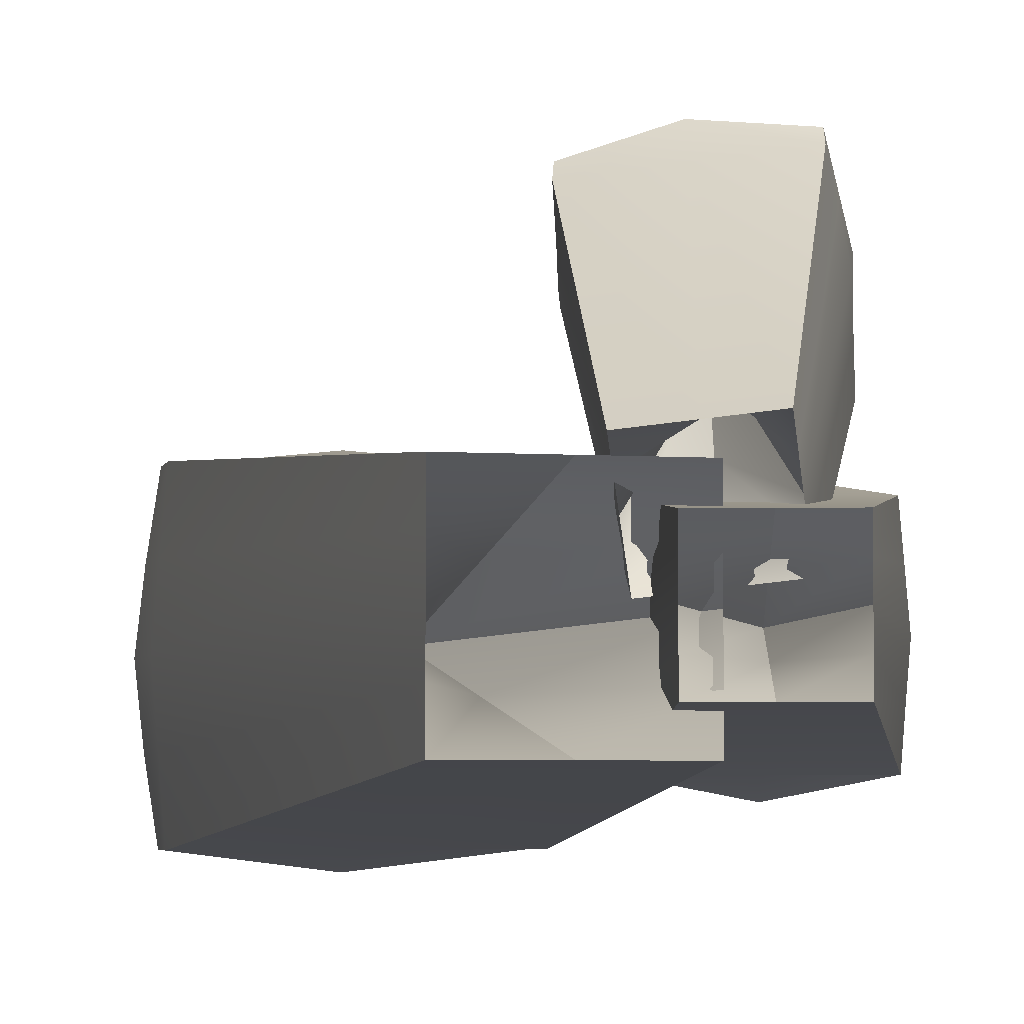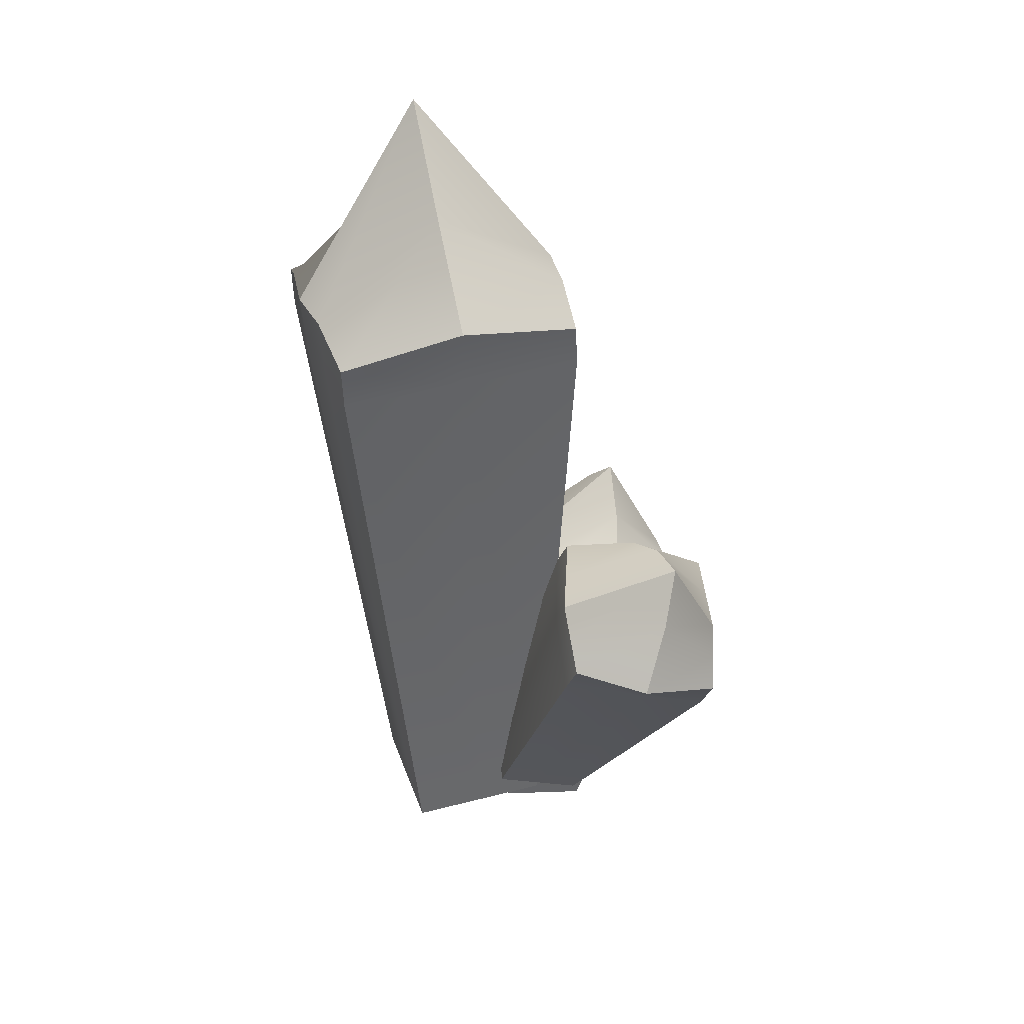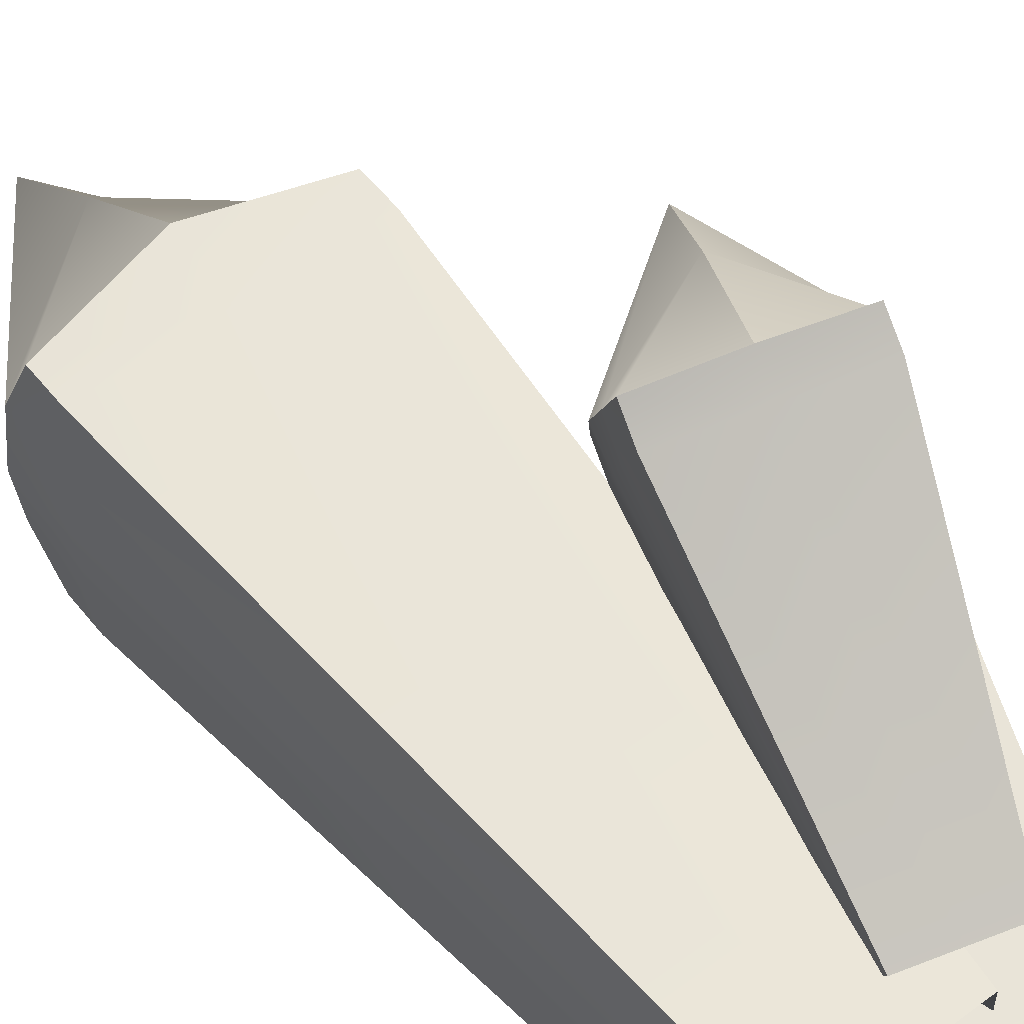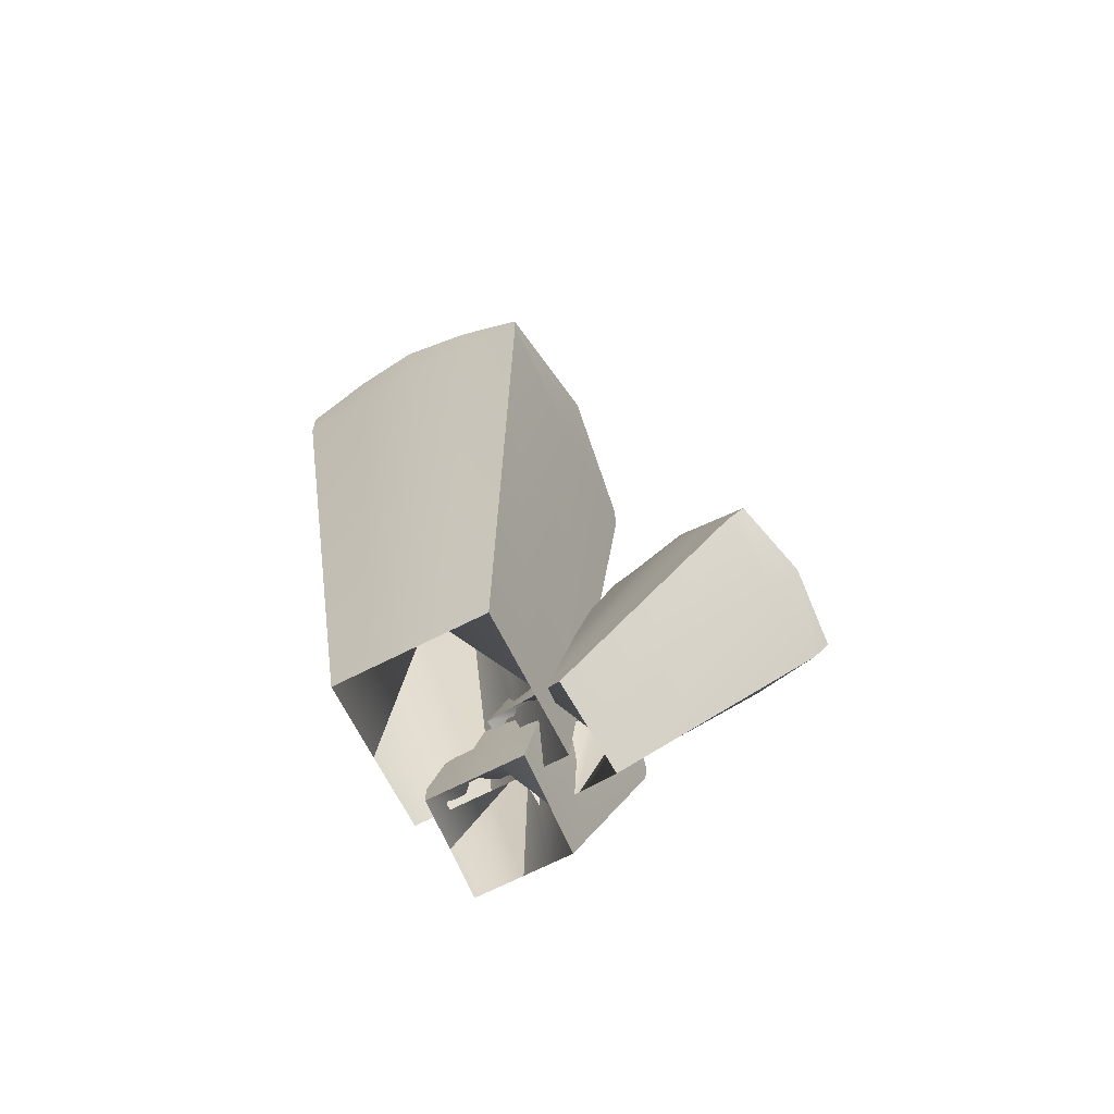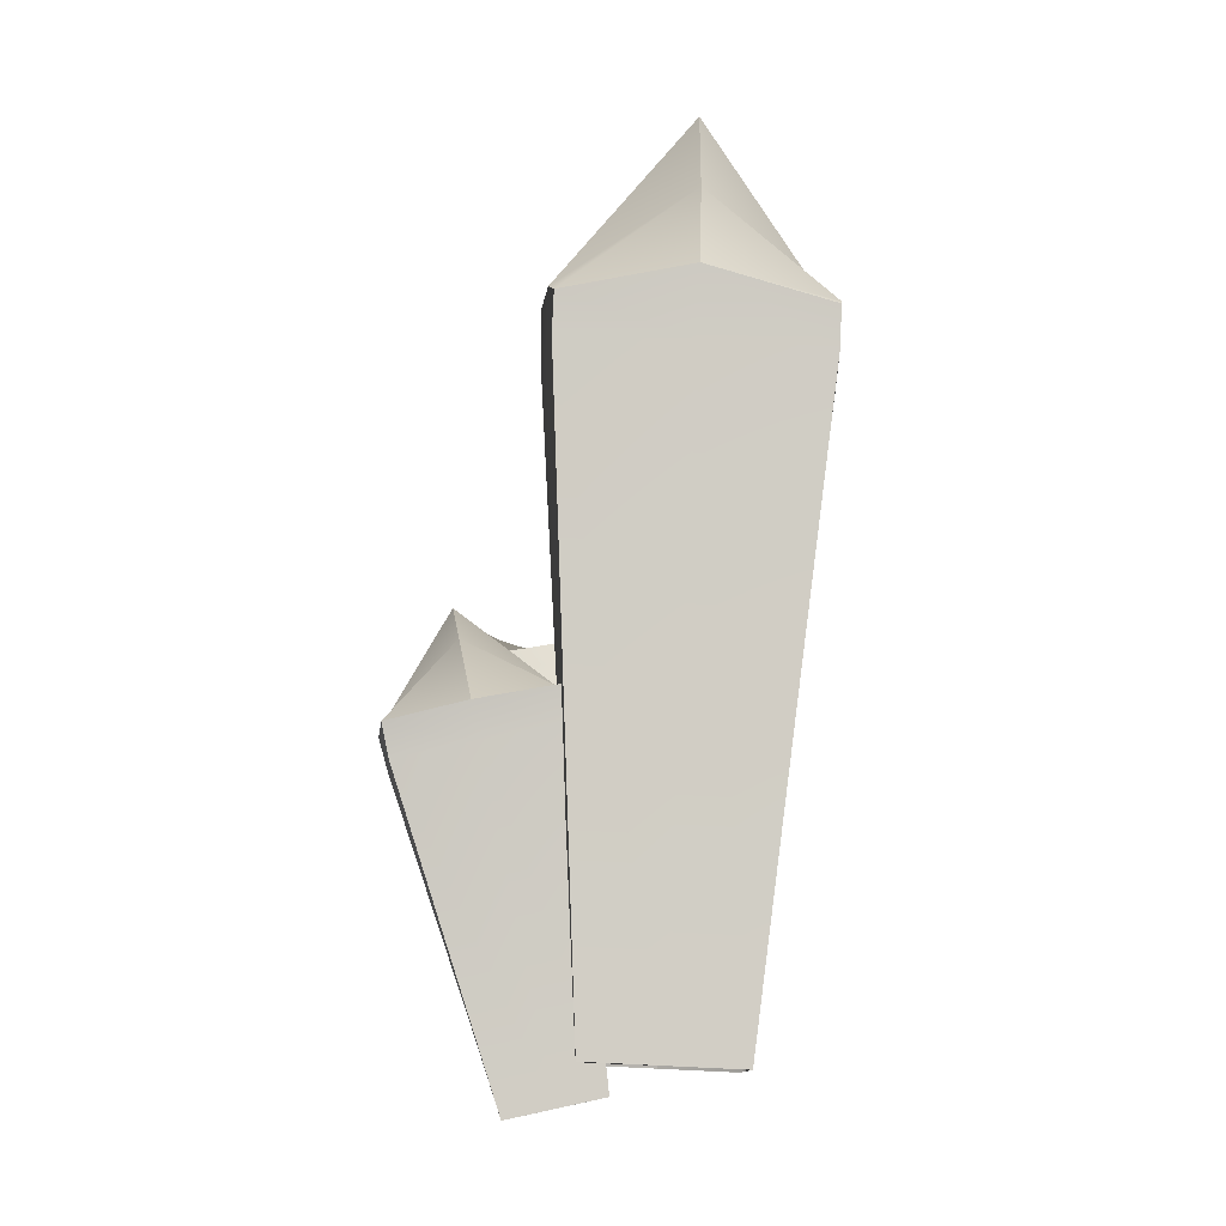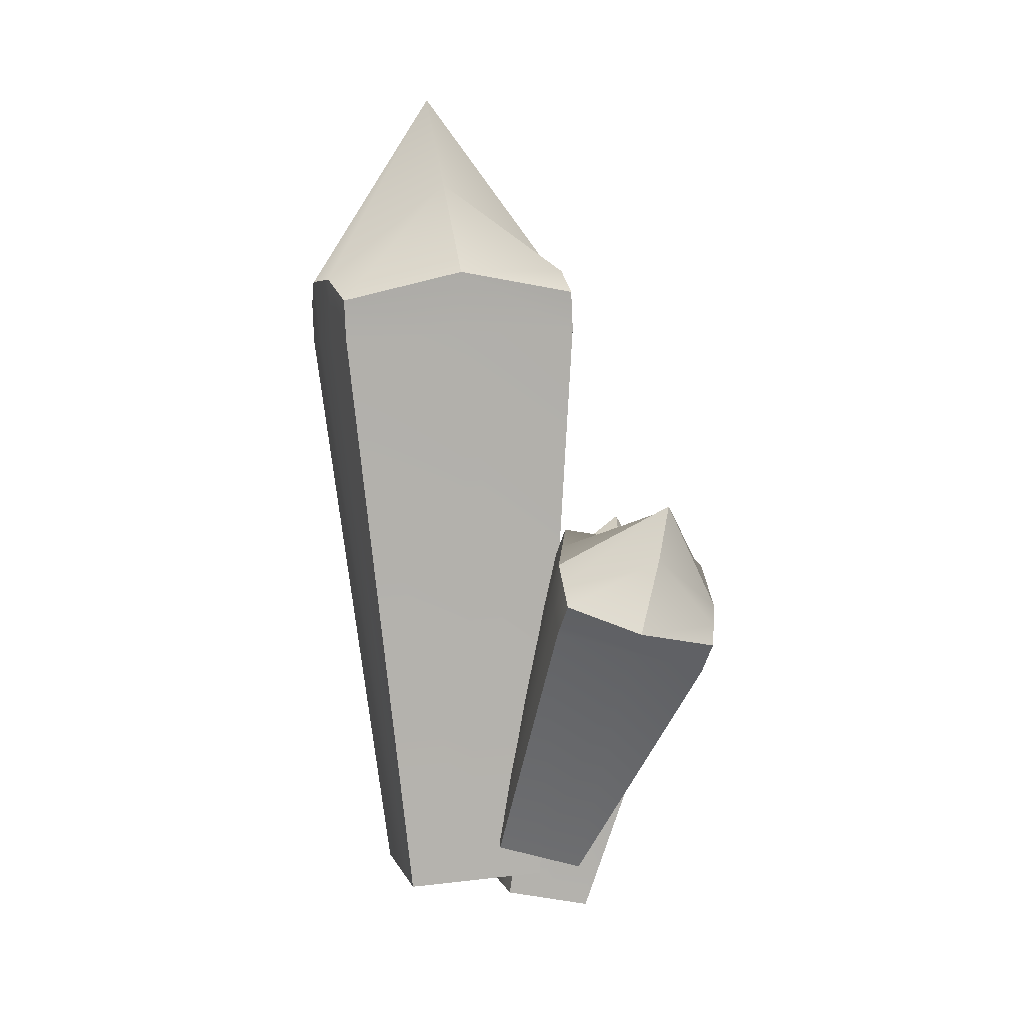
<metadata>
{"format":"obj","ext":"obj","renderer":"f3d","projection":"perspective","resolution":1024,"background":"white","views":[{"elev":-4.6,"azim":-9.6,"up":"+Z"},{"elev":32.8,"azim":-17.1,"up":"+Y"},{"elev":55.1,"azim":-35.4,"up":"+Z"},{"elev":-70.8,"azim":-63.3,"up":"+Y"},{"elev":-12.2,"azim":178.8,"up":"+Y"},{"elev":4.4,"azim":-13.6,"up":"+Y"}]}
</metadata>
<code>
o Cube.012_Cube.082
v -0.3769 -0.1382 0.5889
v -1.028 5.08 1
v -0.3769 -0.1382 -0.5889
v -1.028 5.08 -1
v 0.7996 -0.08422 0.5889
v 0.9699 5.172 1
v 0.7996 -0.08422 -0.5889
v 0.9699 5.172 -1
v -0.3769 -0.1382 0
v -1.147 5.276 0
v 0.7996 -0.08422 0
v 1.07 5.378 0
v 0.2114 -0.1112 -0.5889
v -0.03831 5.327 -1.127
v 0.2114 -0.1112 0.5889
v -0.03831 5.327 1.127
v -0.1114 6.92 0
v 0.04586 3.494 0
v -1.013 4.759 1
v -1.013 4.759 -1
v 0.9846 4.851 -1
v 0.9846 4.851 1
v 1.065 4.855 0
v -1.094 4.756 0
v -0.01433 4.805 1
v -0.01433 4.805 -1
v -0.3769 -0.1382 0.2944
v 1.015 5.376 0.5
v -1.092 5.279 0.5
v 0.7996 -0.08422 0.2944
v -0.08391 6.11 0.5978
v 0.1286 1.691 0.2944
v -1.054 4.757 0.5
v 1.025 4.853 0.5
v -1.092 5.279 -0.5
v 0.7996 -0.08422 -0.2944
v -0.3769 -0.1382 -0.2944
v 1.015 5.376 -0.5
v 0.1286 1.691 -0.2944
v -0.08391 6.11 -0.5978
v 1.025 4.853 -0.5
v -1.054 4.757 -0.5
v 0.571 -0.3125 0.3706
v 0.9021 2.457 0.6293
v 0.571 -0.3125 -0.3706
v 0.9021 2.457 -0.6293
v 1.296 -0.4683 0.3706
v 2.132 2.192 0.6293
v 1.296 -0.4683 -0.3706
v 2.132 2.192 -0.6293
v 0.571 -0.3125 0
v 0.8346 2.471 0
v 1.296 -0.4683 0
v 2.2 2.177 0
v 0.9333 -0.3904 -0.3706
v 1.517 2.324 -0.7524
v 0.9333 -0.3904 0.3706
v 1.517 2.324 0.7524
v 1.688 3.119 0
v 1.32 1.409 0
v 0.846 2.196 0.6293
v 0.846 2.196 -0.6293
v 2.076 1.931 -0.6293
v 2.076 1.931 0.6293
v 2.126 1.921 0
v 0.7964 2.207 0
v 1.461 2.064 0.6293
v 1.461 2.064 -0.6293
v 0.571 -0.3125 0.1853
v 2.166 2.185 0.3146
v 0.8683 2.464 0.3146
v 1.296 -0.4683 0.1853
v 1.624 2.82 0.3762
v 1.127 0.5094 0.1853
v 0.8212 2.201 0.3146
v 2.101 1.926 0.3146
v 0.8683 2.464 -0.3146
v 1.296 -0.4683 -0.1853
v 0.571 -0.3125 -0.1853
v 2.166 2.185 -0.3146
v 1.127 0.5094 -0.1853
v 1.624 2.82 -0.3762
v 2.101 1.926 -0.3146
v 0.8212 2.201 -0.3146
v 0.3973 0.208 0.7193
v 0.6121 2.562 2.222
v 0.5603 0.5263 0.07019
v 0.8888 3.102 1.12
v 1.107 0.01005 0.8004
v 1.817 2.225 2.36
v 1.27 0.3283 0.1513
v 2.094 2.766 1.258
v 0.4788 0.3672 0.3948
v 0.6844 2.85 1.664
v 1.188 0.1692 0.4759
v 2.022 2.477 1.816
v 0.9151 0.4273 0.1107
v 1.518 2.987 1.081
v 0.7521 0.1091 0.7599
v 1.187 2.341 2.399
v 1.505 3.365 2.122
v 1.178 1.856 1.3
v 0.5622 2.332 2.097
v 0.839 2.872 0.9948
v 2.044 2.536 1.132
v 1.767 1.995 2.235
v 1.954 2.252 1.689
v 0.652 2.615 1.54
v 1.165 2.163 2.166
v 1.441 2.704 1.064
v 0.4381 0.2876 0.5571
v 1.919 2.351 2.088
v 0.6482 2.706 1.943
v 1.148 0.08962 0.6381
v 1.365 2.94 2.308
v 0.965 0.9826 1.03
v 0.6071 2.473 1.819
v 1.861 2.124 1.962
v 0.7866 2.976 1.392
v 1.229 0.2487 0.3136
v 0.5196 0.4467 0.2325
v 2.058 2.621 1.537
v 1.046 1.142 0.7055
v 1.531 3.263 1.649
v 1.999 2.394 1.411
v 0.7455 2.744 1.268
f 42 35 4 20
f 26 14 8 21
f 34 28 6 22
f 25 16 2 19
f 32 30 5 15
f 31 29 2 16
f 40 35 10 17
f 39 36 11 18
f 41 38 12 23
f 33 29 10 24
f 37 39 18 9
f 38 40 17 12
f 28 31 16 6
f 27 32 15 1
f 22 6 16 25
f 20 4 14 26
f 3 20 26 13
f 5 22 25 15
f 27 33 24 9
f 36 41 23 11
f 15 25 19 1
f 30 34 22 5
f 13 26 21 7
f 37 42 20 3
f 11 23 34 30
f 1 19 33 27
f 9 18 32 27
f 12 17 31 28
f 19 2 29 33
f 17 10 29 31
f 18 11 30 32
f 23 12 28 34
f 9 24 42 37
f 7 21 41 36
f 8 14 40 38
f 3 13 39 37
f 21 8 38 41
f 13 7 36 39
f 14 4 35 40
f 24 10 35 42
f 84 77 46 62
f 68 56 50 63
f 76 70 48 64
f 67 58 44 61
f 74 72 47 57
f 73 71 44 58
f 82 77 52 59
f 81 78 53 60
f 83 80 54 65
f 75 71 52 66
f 79 81 60 51
f 80 82 59 54
f 70 73 58 48
f 69 74 57 43
f 64 48 58 67
f 62 46 56 68
f 45 62 68 55
f 47 64 67 57
f 69 75 66 51
f 78 83 65 53
f 57 67 61 43
f 72 76 64 47
f 55 68 63 49
f 79 84 62 45
f 53 65 76 72
f 43 61 75 69
f 51 60 74 69
f 54 59 73 70
f 61 44 71 75
f 59 52 71 73
f 60 53 72 74
f 65 54 70 76
f 51 66 84 79
f 49 63 83 78
f 50 56 82 80
f 45 55 81 79
f 63 50 80 83
f 55 49 78 81
f 56 46 77 82
f 66 52 77 84
f 126 119 88 104
f 110 98 92 105
f 118 112 90 106
f 109 100 86 103
f 116 114 89 99
f 115 113 86 100
f 124 119 94 101
f 123 120 95 102
f 125 122 96 107
f 117 113 94 108
f 121 123 102 93
f 122 124 101 96
f 112 115 100 90
f 111 116 99 85
f 106 90 100 109
f 104 88 98 110
f 87 104 110 97
f 89 106 109 99
f 111 117 108 93
f 120 125 107 95
f 99 109 103 85
f 114 118 106 89
f 97 110 105 91
f 121 126 104 87
f 95 107 118 114
f 85 103 117 111
f 93 102 116 111
f 96 101 115 112
f 103 86 113 117
f 101 94 113 115
f 102 95 114 116
f 107 96 112 118
f 93 108 126 121
f 91 105 125 120
f 92 98 124 122
f 87 97 123 121
f 105 92 122 125
f 97 91 120 123
f 98 88 119 124
f 108 94 119 126

</code>
